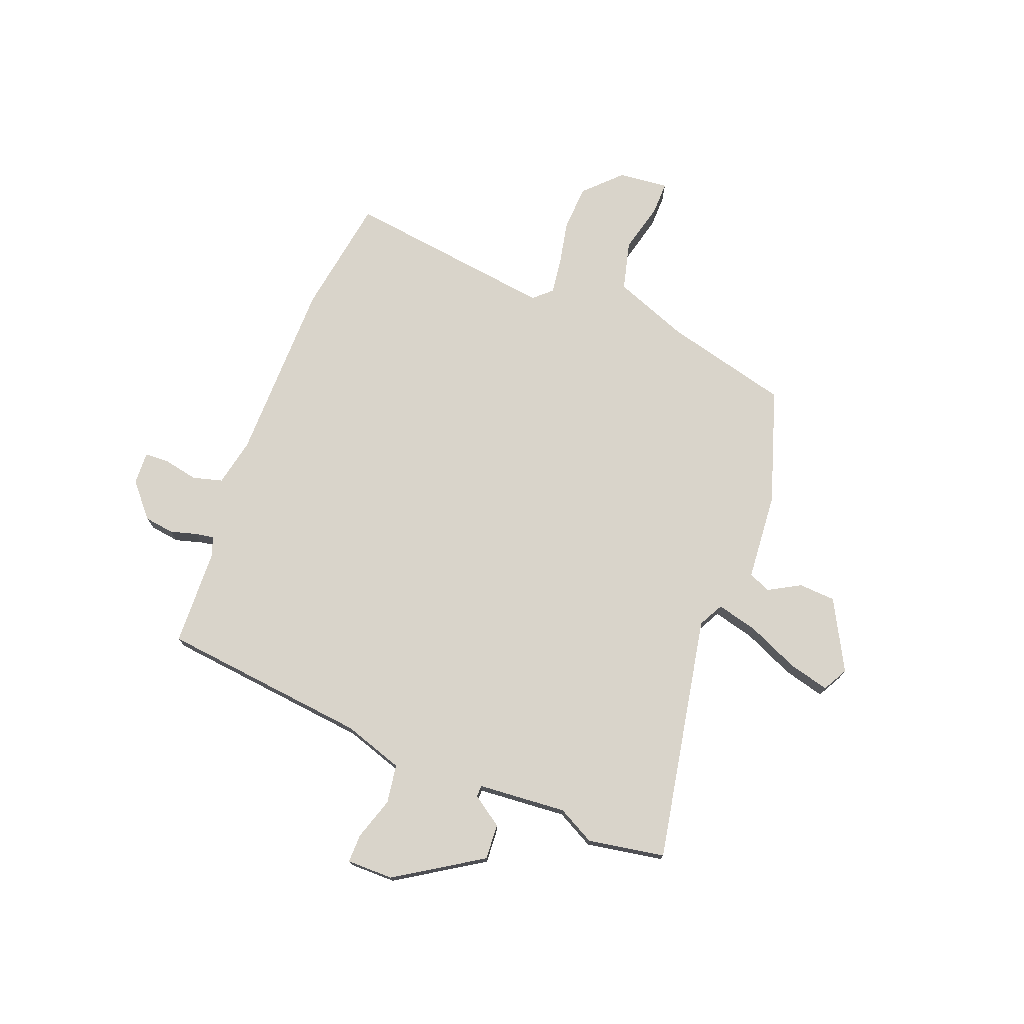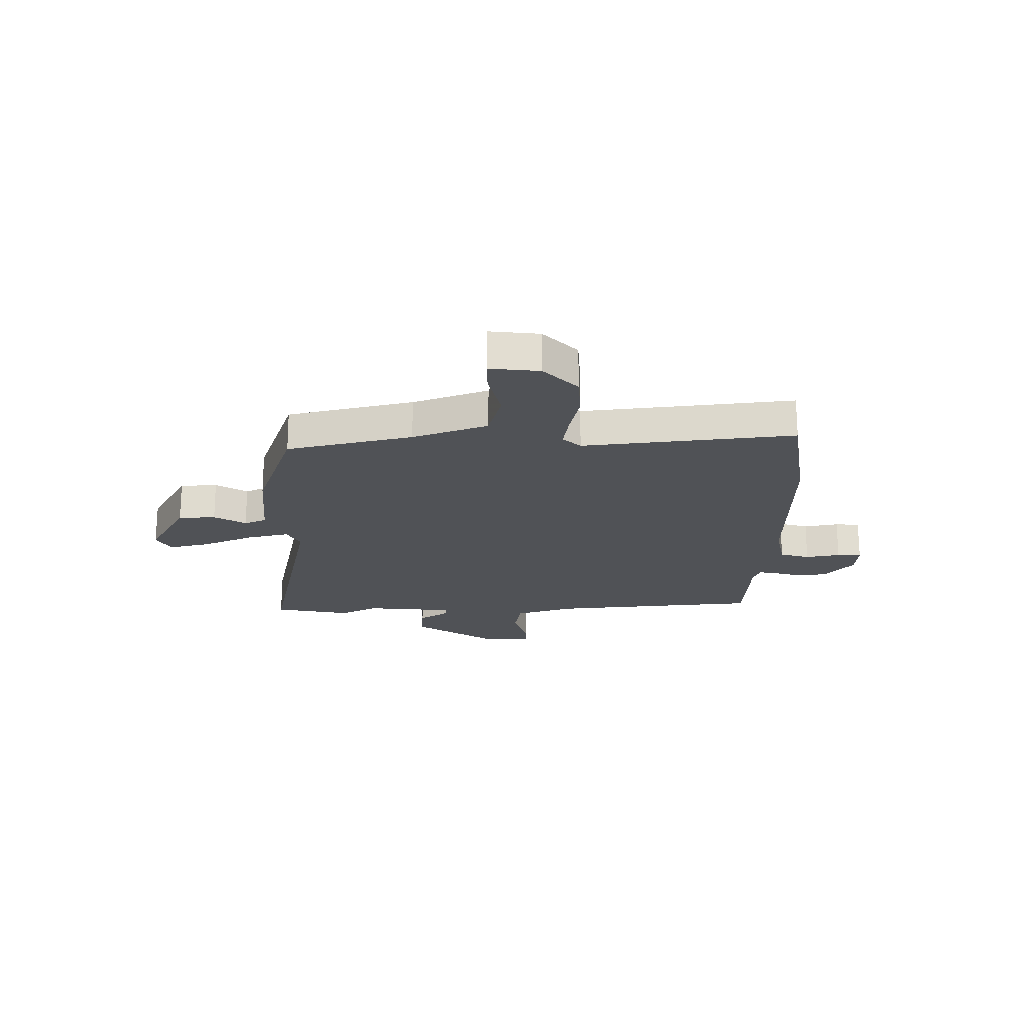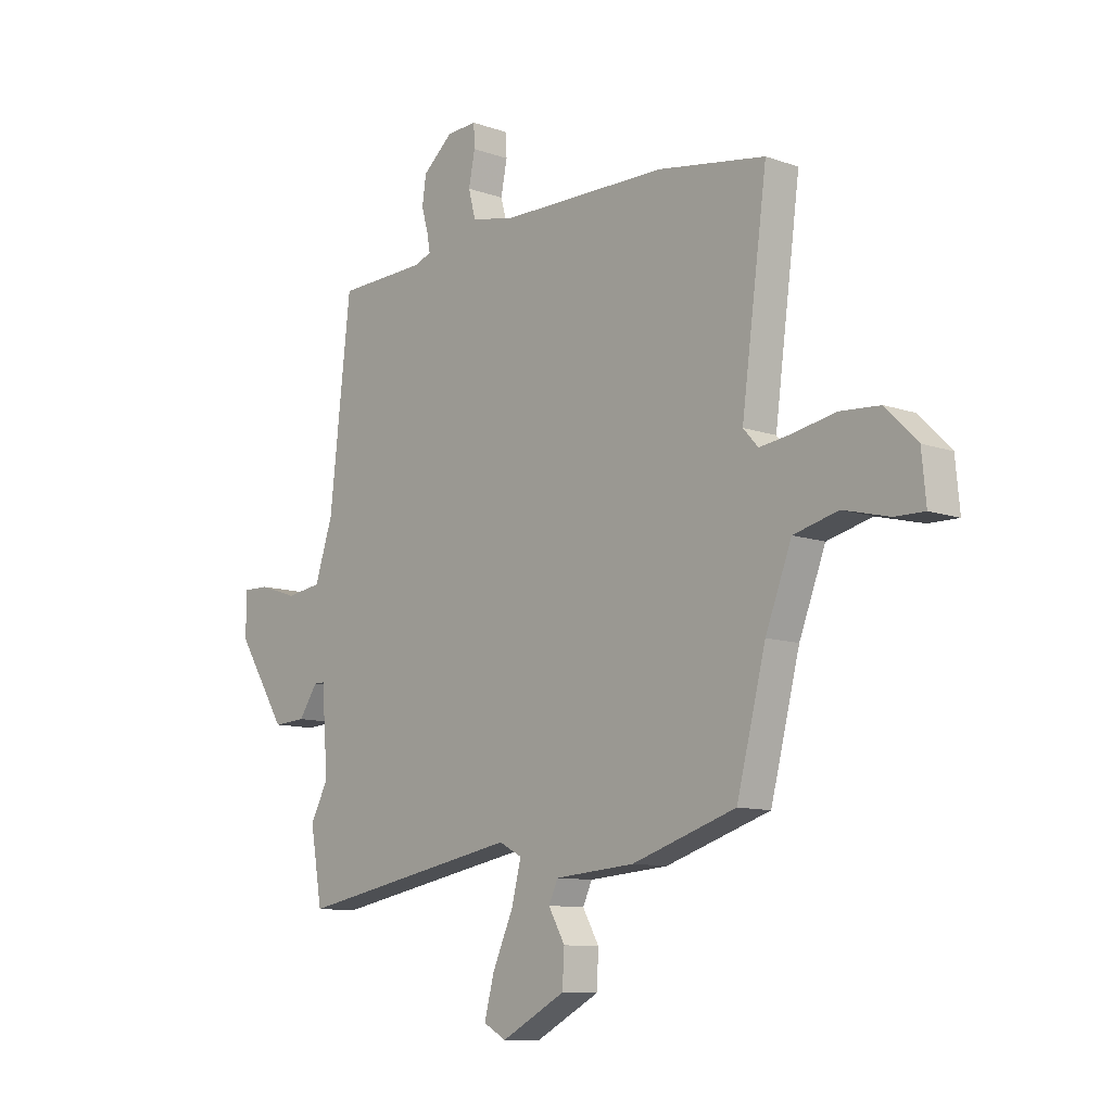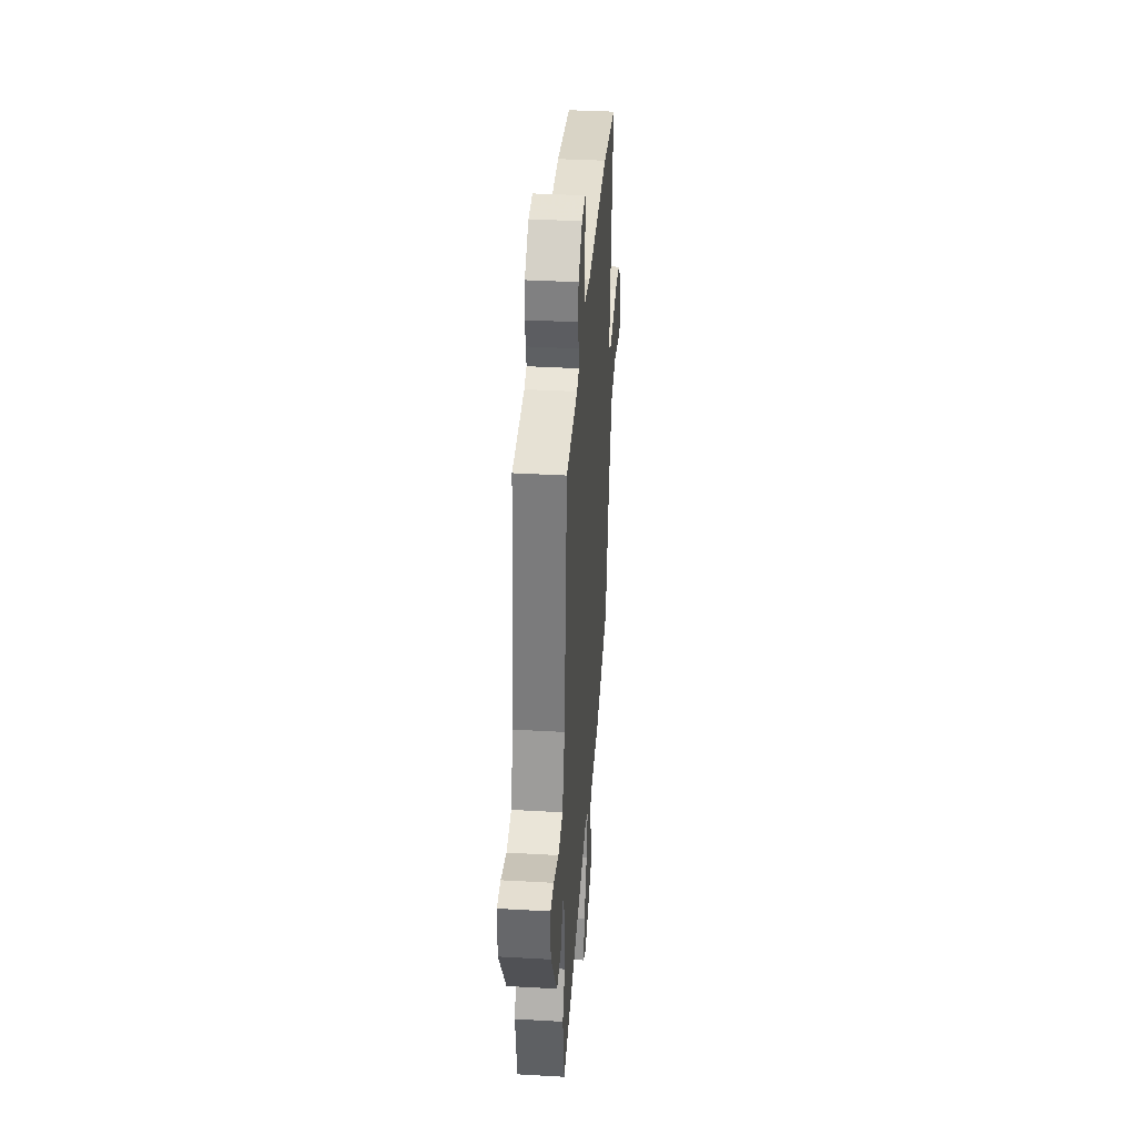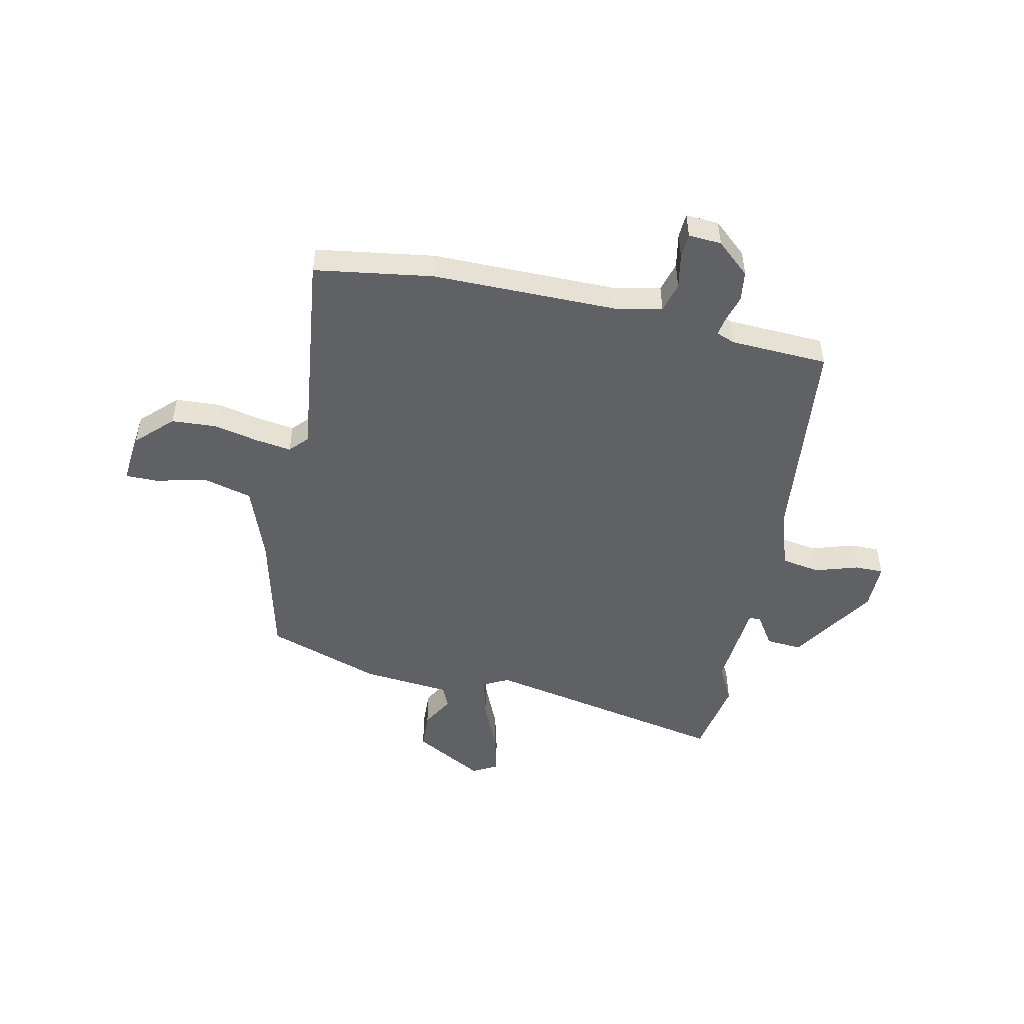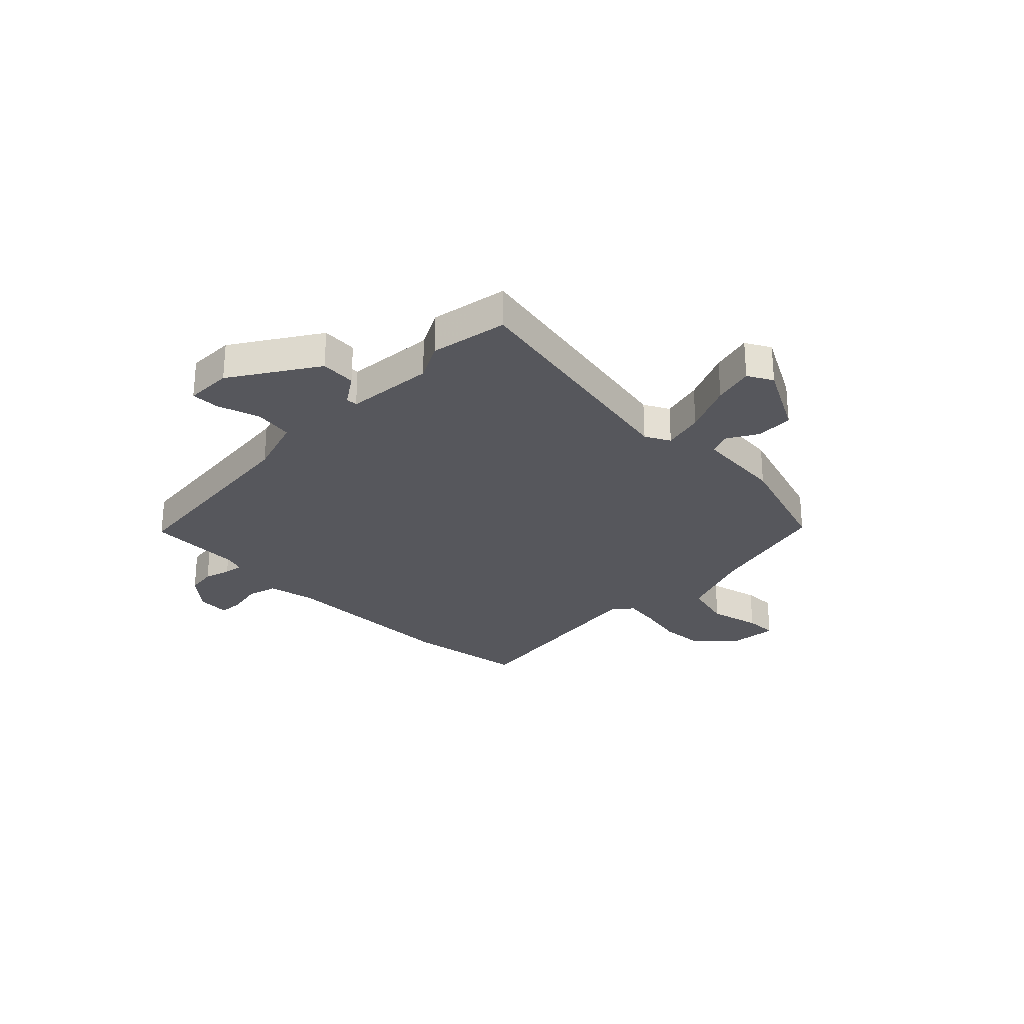
<metadata>
{"format":"obj","ext":"obj","renderer":"f3d","projection":"perspective","resolution":1024,"background":"white","views":[{"elev":74.8,"azim":111.0,"up":"+Y"},{"elev":-20.6,"azim":-90.5,"up":"+Y"},{"elev":-10.3,"azim":-131.8,"up":"+Z"},{"elev":37.4,"azim":94.2,"up":"+Z"},{"elev":-50.0,"azim":-12.7,"up":"+Y"},{"elev":-27.5,"azim":134.9,"up":"+Y"}]}
</metadata>
<code>
v 0.515 0.07 -0.414
v 0.49 0.07 -0.559
v 0.026 0.07 -0.473
v -0.021 0.07 -0.498
v -0.001 0.07 -0.576
v 0.042 0.07 -0.672
v 0.062 0.07 -0.749
v 0.015 0.07 -0.775
v -0.117 0.07 -0.705
v -0.121 0.07 -0.635
v -0.087 0.07 -0.575
v -0.106 0.07 -0.534
v -0.271 0.07 -0.521
v -0.486 0.07 -0.452
v -0.546 0.07 -0.217
v -0.6 0.07 -0.077
v -0.692 0.07 -0.054
v -0.787 0.07 -0.078
v -0.848 0.07 -0.079
v -0.839 0.07 0.015
v -0.774 0.07 0.08
v -0.69 0.07 0.086
v -0.605 0.07 0.069
v -0.538 0.07 0.06
v -0.507 0.07 0.094
v -0.56 0.07 0.49
v -0.338 0.07 0.526
v 0.008 0.07 0.53
v 0.097 0.07 0.549
v 0.112 0.07 0.605
v 0.099 0.07 0.67
v 0.101 0.07 0.716
v 0.163 0.07 0.713
v 0.226 0.07 0.659
v 0.234 0.07 0.603
v 0.22 0.07 0.553
v 0.214 0.07 0.518
v 0.25 0.07 0.505
v 0.433 0.07 0.499
v 0.477 0.07 0.107
v 0.514 0.07 -0.005
v 0.587 0.07 -0.016
v 0.667 0.07 0.01
v 0.721 0.07 0.011
v 0.721 0.07 -0.077
v 0.619 0.07 -0.238
v 0.552 0.07 -0.234
v 0.513 0.07 -0.177
v 0.491 0.07 -0.177
v 0.478 0.07 -0.344
v 0.515 0 -0.414
v 0.49 0 -0.559
v 0.026 0 -0.473
v -0.021 0 -0.498
v -0.001 0 -0.576
v 0.042 0 -0.672
v 0.062 0 -0.749
v 0.015 0 -0.775
v -0.117 0 -0.705
v -0.121 0 -0.635
v -0.087 0 -0.575
v -0.106 0 -0.534
v -0.271 0 -0.521
v -0.486 0 -0.452
v -0.546 0 -0.217
v -0.6 0 -0.077
v -0.692 0 -0.054
v -0.787 0 -0.078
v -0.848 0 -0.079
v -0.839 0 0.015
v -0.774 0 0.08
v -0.69 0 0.086
v -0.605 0 0.069
v -0.538 0 0.06
v -0.507 0 0.094
v -0.56 0 0.49
v -0.338 0 0.526
v 0.008 0 0.53
v 0.097 0 0.549
v 0.112 0 0.605
v 0.099 0 0.67
v 0.101 0 0.716
v 0.163 0 0.713
v 0.226 0 0.659
v 0.234 0 0.603
v 0.22 0 0.553
v 0.214 0 0.518
v 0.25 0 0.505
v 0.433 0 0.499
v 0.477 0 0.107
v 0.514 0 -0.005
v 0.587 0 -0.016
v 0.667 0 0.01
v 0.721 0 0.011
v 0.721 0 -0.077
v 0.619 0 -0.238
v 0.552 0 -0.234
v 0.513 0 -0.177
v 0.491 0 -0.177
v 0.478 0 -0.344
f 46 47 48
f 45 46 48
f 44 45 48
f 43 44 48
f 42 43 48
f 41 42 48 49
f 40 41 49
f 40 49 50
f 39 40 50
f 38 39 50
f 34 35 36
f 33 34 36
f 32 33 36
f 31 32 36
f 30 31 36
f 29 30 36 37
f 37 38 50
f 29 37 50
f 28 29 50
f 1 2 3
f 50 1 3
f 28 50 3
f 27 28 3
f 26 27 3
f 25 26 3
f 21 22 23
f 20 21 23
f 19 20 23
f 18 19 23
f 17 18 23
f 16 17 23 24
f 12 13 14 15
f 25 3 4
f 24 25 4
f 16 24 4
f 15 16 4
f 12 15 4
f 9 10 11
f 8 9 11
f 7 8 11
f 6 7 11
f 5 6 11
f 4 5 11 12
f 98 97 96
f 98 96 95
f 98 95 94
f 98 94 93
f 98 93 92
f 99 98 92 91
f 99 91 90
f 100 99 90
f 100 90 89
f 100 89 88
f 86 85 84
f 86 84 83
f 86 83 82
f 86 82 81
f 86 81 80
f 87 86 80 79
f 100 88 87
f 100 87 79
f 100 79 78
f 53 52 51
f 53 51 100
f 53 100 78
f 53 78 77
f 53 77 76
f 53 76 75
f 73 72 71
f 73 71 70
f 73 70 69
f 73 69 68
f 73 68 67
f 74 73 67 66
f 65 64 63 62
f 54 53 75
f 54 75 74
f 54 74 66
f 54 66 65
f 54 65 62
f 61 60 59
f 61 59 58
f 61 58 57
f 61 57 56
f 61 56 55
f 62 61 55 54
f 1 51 52 2
f 2 52 53 3
f 3 53 54 4
f 4 54 55 5
f 5 55 56 6
f 6 56 57 7
f 7 57 58 8
f 8 58 59 9
f 9 59 60 10
f 10 60 61 11
f 11 61 62 12
f 12 62 63 13
f 13 63 64 14
f 14 64 65 15
f 15 65 66 16
f 16 66 67 17
f 17 67 68 18
f 18 68 69 19
f 19 69 70 20
f 20 70 71 21
f 21 71 72 22
f 22 72 73 23
f 23 73 74 24
f 24 74 75 25
f 25 75 76 26
f 26 76 77 27
f 27 77 78 28
f 28 78 79 29
f 29 79 80 30
f 30 80 81 31
f 31 81 82 32
f 32 82 83 33
f 33 83 84 34
f 34 84 85 35
f 35 85 86 36
f 36 86 87 37
f 37 87 88 38
f 38 88 89 39
f 39 89 90 40
f 40 90 91 41
f 41 91 92 42
f 42 92 93 43
f 43 93 94 44
f 44 94 95 45
f 45 95 96 46
f 46 96 97 47
f 47 97 98 48
f 48 98 99 49
f 49 99 100 50
f 50 100 51 1

</code>
